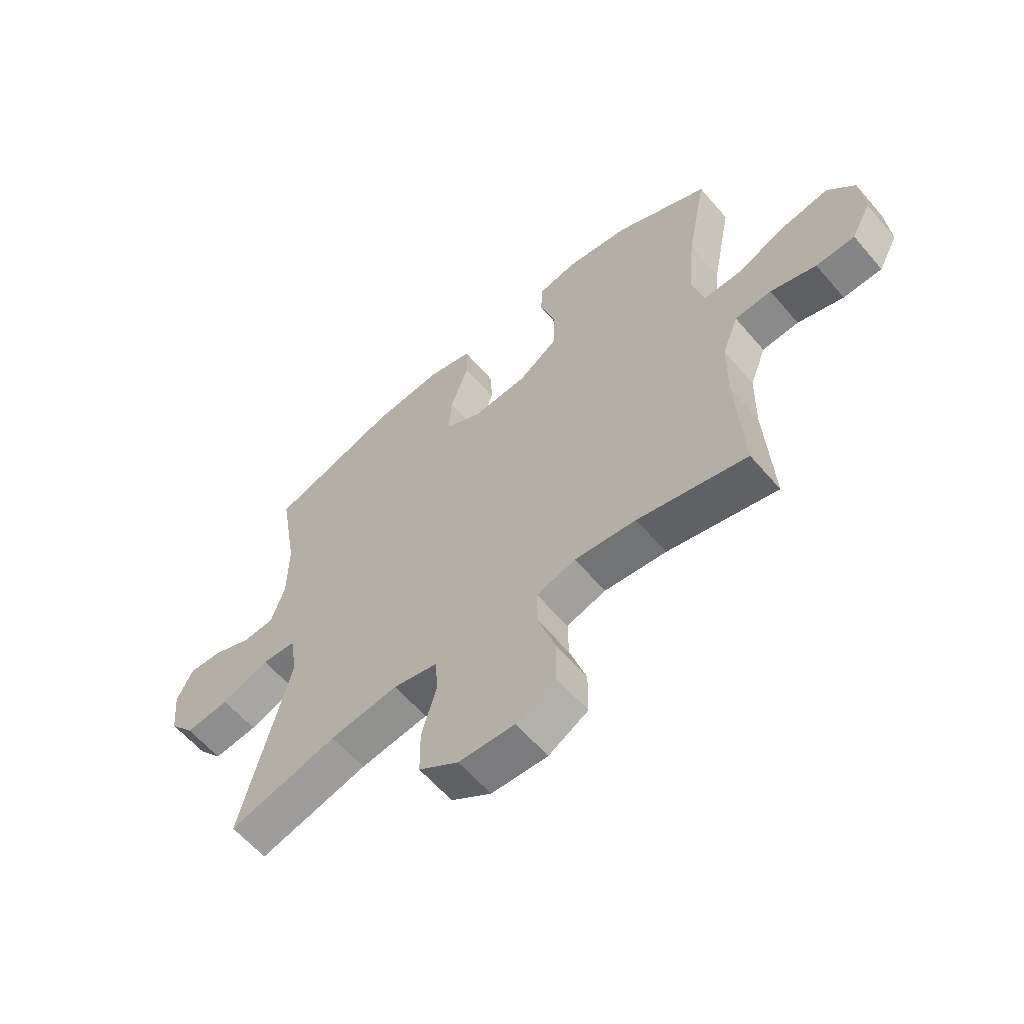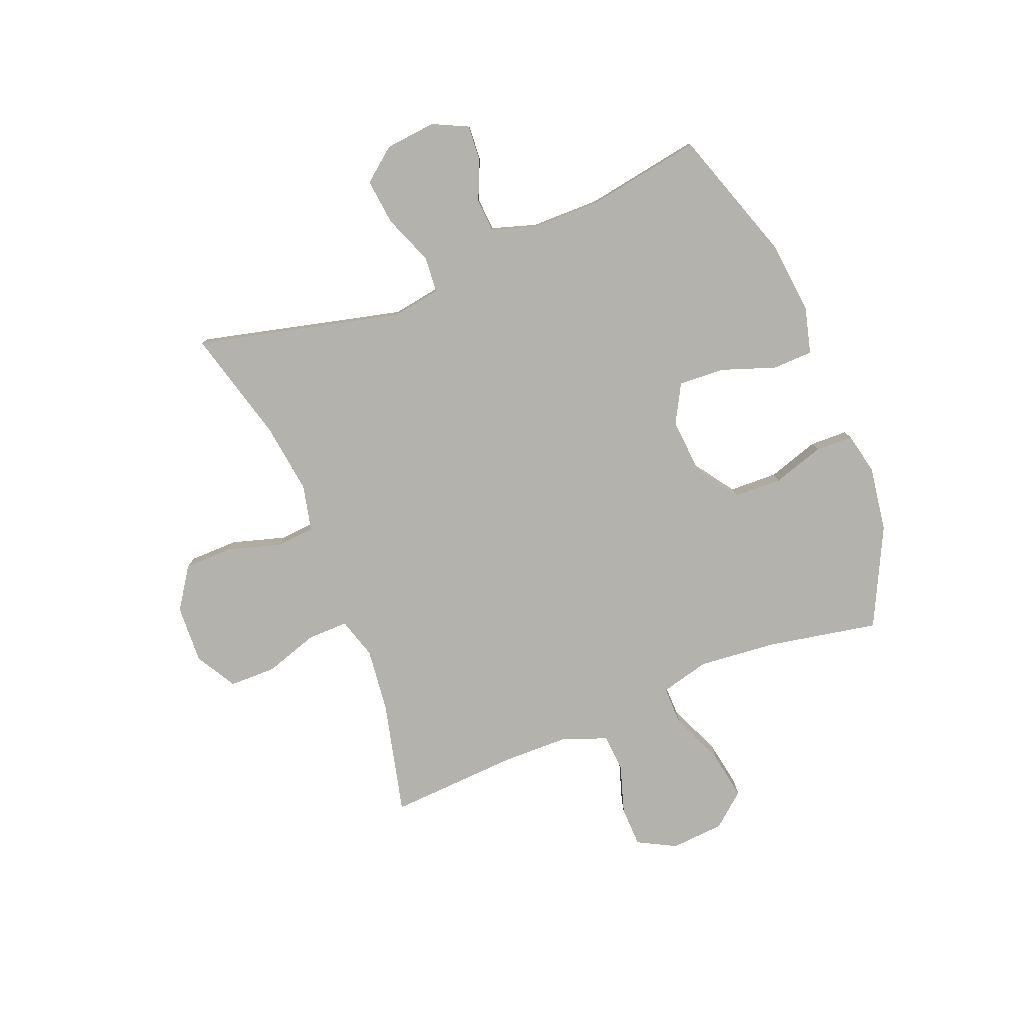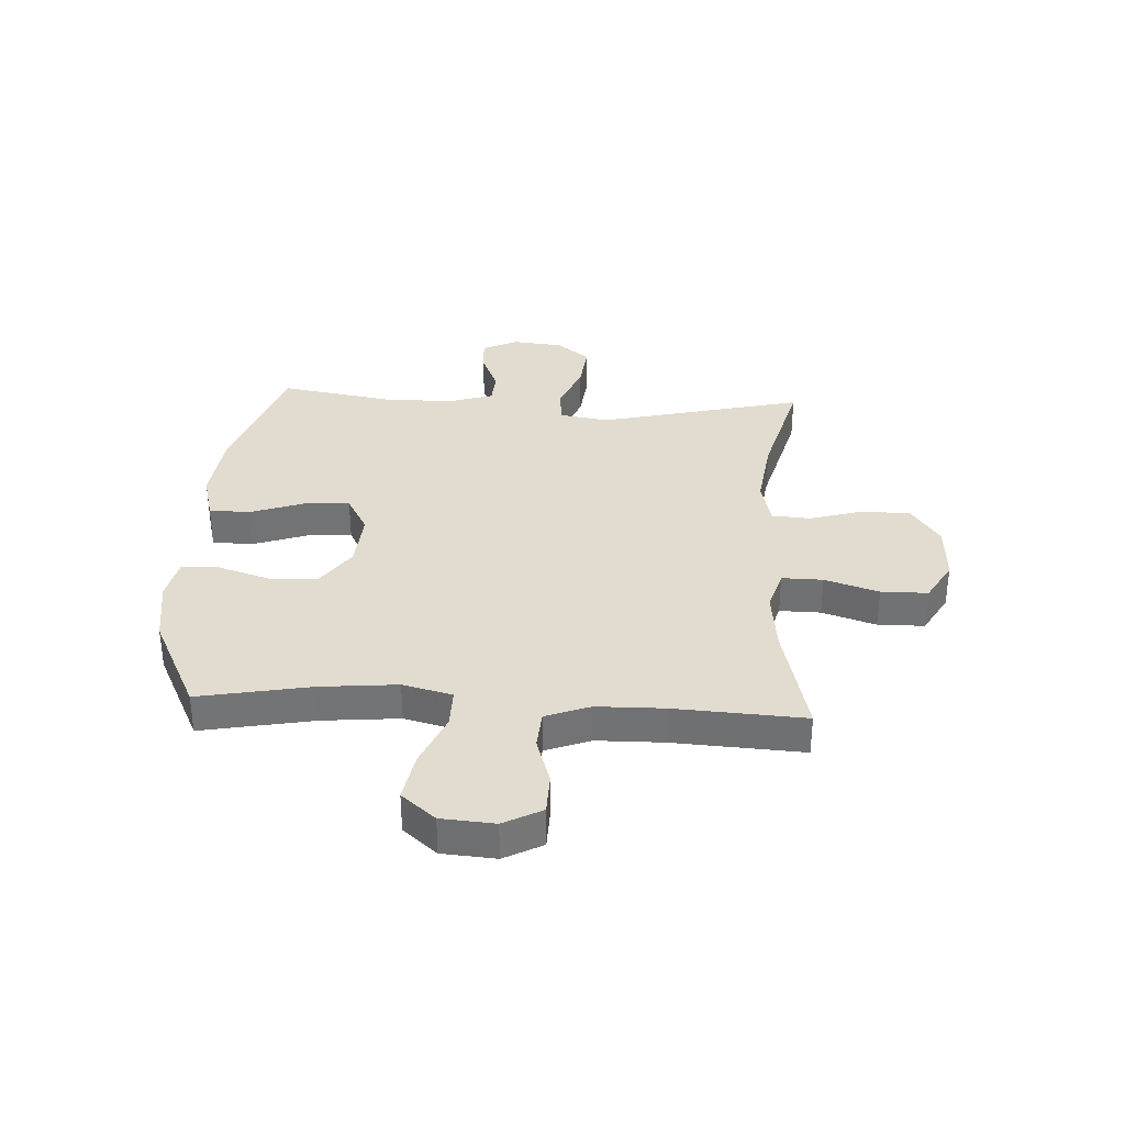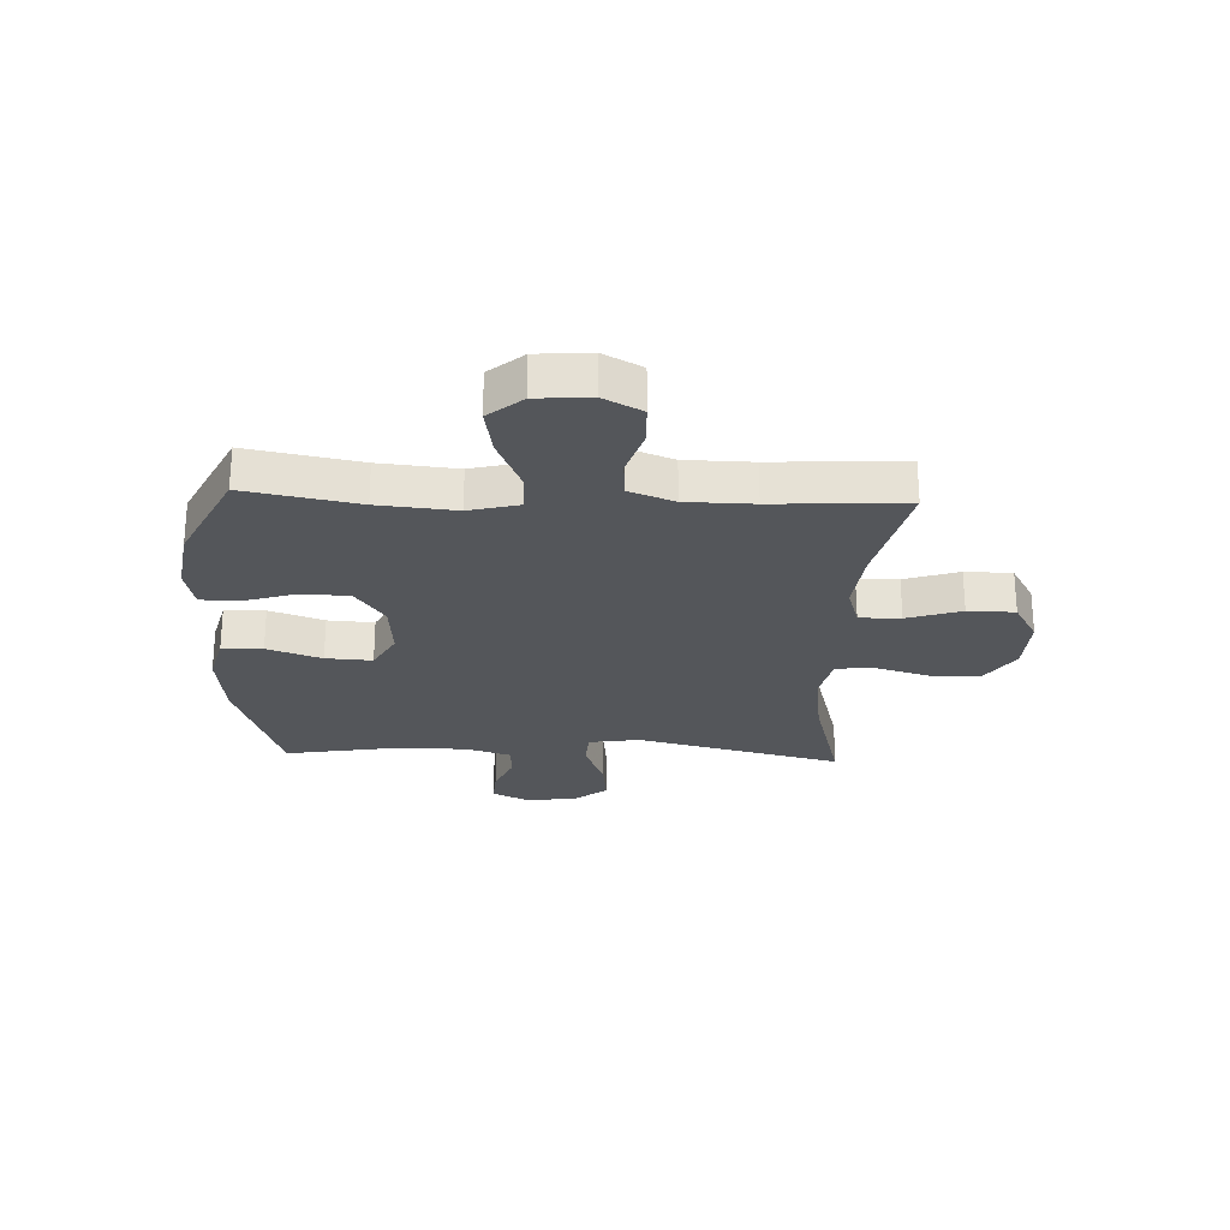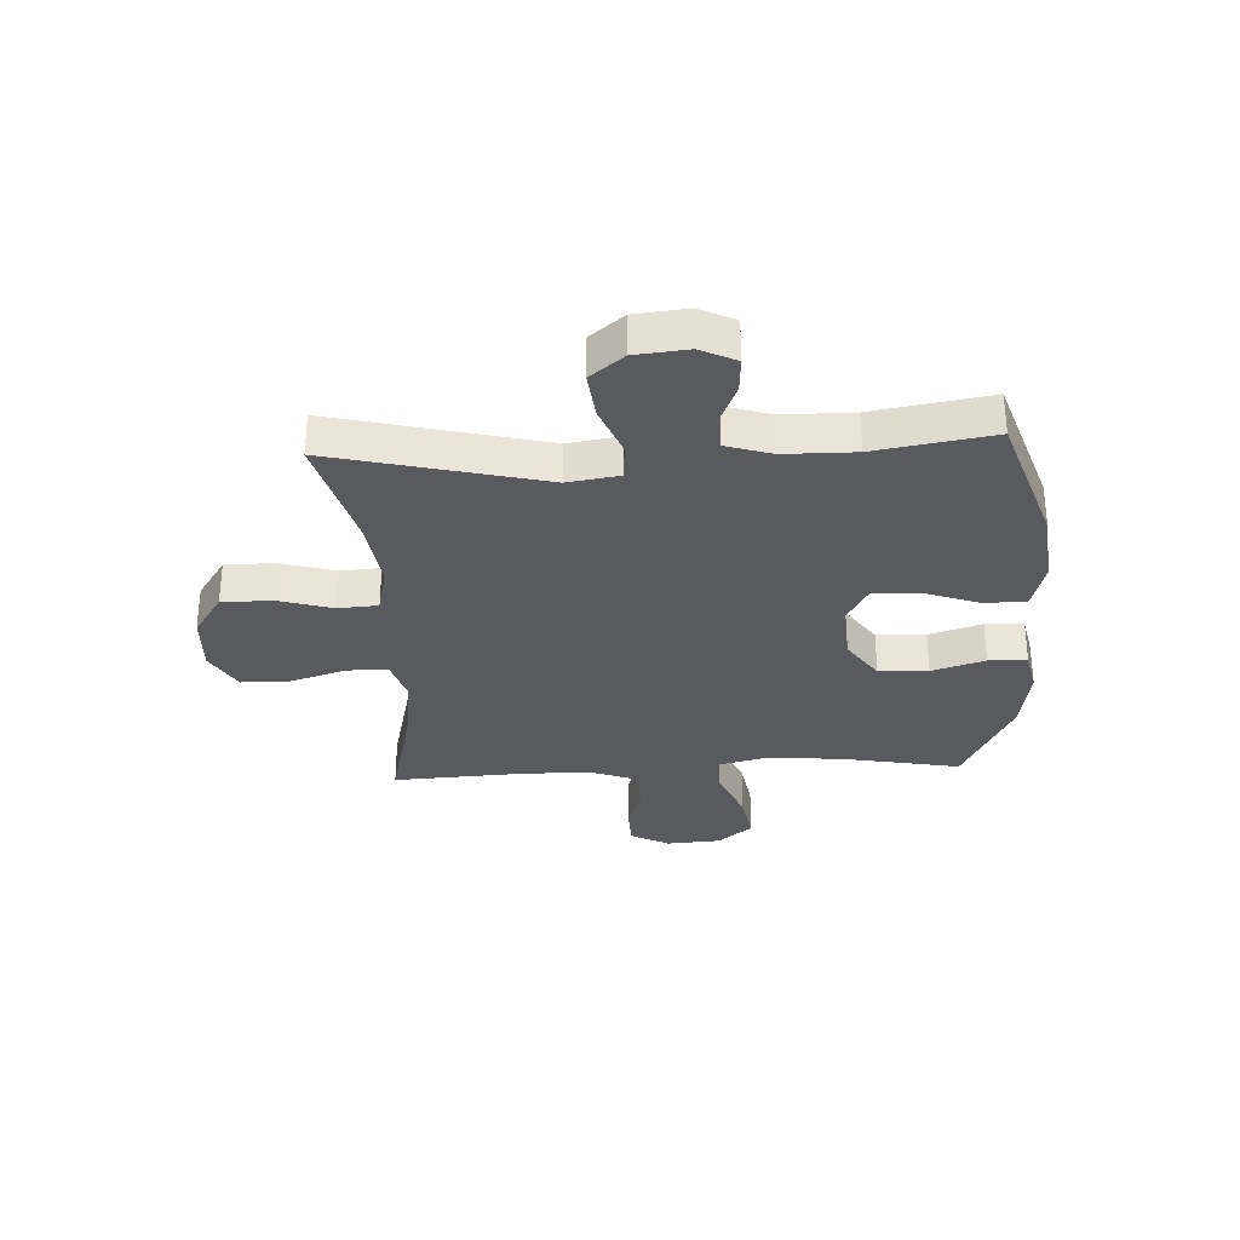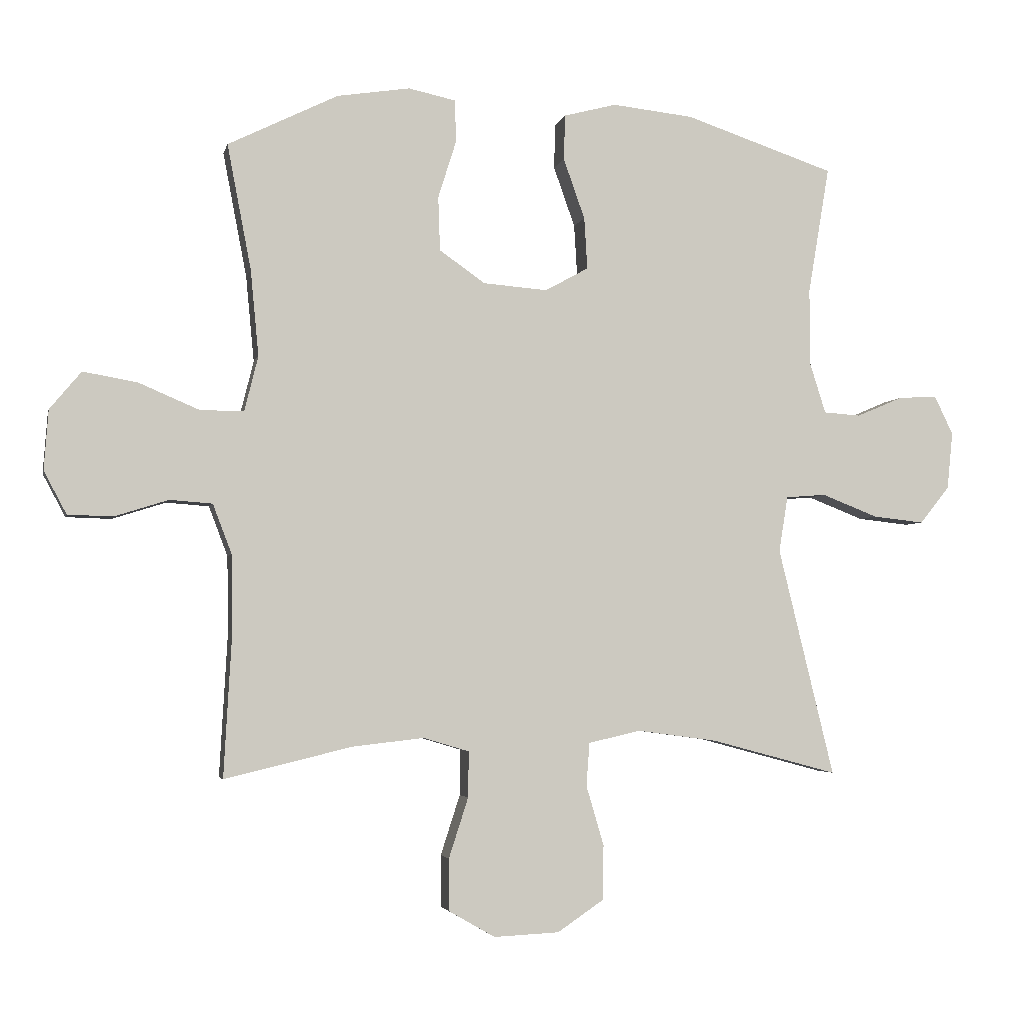
<metadata>
{"format":"obj","ext":"obj","renderer":"f3d","projection":"perspective","resolution":1024,"background":"white","views":[{"elev":-60.6,"azim":40.4,"up":"+Z"},{"elev":-79.5,"azim":-68.1,"up":"+Y"},{"elev":34.3,"azim":93.2,"up":"+Y"},{"elev":-25.6,"azim":87.7,"up":"+Y"},{"elev":-31.5,"azim":-87.1,"up":"+Y"},{"elev":-3.4,"azim":167.8,"up":"+Z"}]}
</metadata>
<code>
v -0.5 0.07 0.5
v -0.262 0.07 0.58
v -0.133 0.07 0.594
v -0.049 0.07 0.572
v -0.047 0.07 0.5
v -0.081 0.07 0.404
v -0.086 0.07 0.322
v -0.017 0.07 0.284
v 0.085 0.07 0.292
v 0.158 0.07 0.343
v 0.161 0.07 0.429
v 0.132 0.07 0.521
v 0.134 0.07 0.588
v 0.209 0.07 0.604
v 0.325 0.07 0.586
v 0.5 0.07 0.5
v 0.462 0.07 0.301
v 0.449 0.07 0.164
v 0.471 0.07 0.076
v 0.541 0.07 0.077
v 0.637 0.07 0.118
v 0.723 0.07 0.133
v 0.773 0.07 0.073
v 0.78 0.07 -0.022
v 0.744 0.07 -0.09
v 0.672 0.07 -0.092
v 0.587 0.07 -0.065
v 0.519 0.07 -0.07
v 0.489 0.07 -0.149
v 0.487 0.07 -0.268
v 0.5 0.07 -0.5
v 0.297 0.07 -0.451
v 0.183 0.07 -0.438
v 0.11 0.07 -0.46
v 0.111 0.07 -0.533
v 0.142 0.07 -0.629
v 0.141 0.07 -0.712
v 0.068 0.07 -0.754
v -0.036 0.07 -0.749
v -0.11 0.07 -0.699
v -0.111 0.07 -0.612
v -0.083 0.07 -0.517
v -0.088 0.07 -0.448
v -0.171 0.07 -0.429
v -0.298 0.07 -0.446
v -0.5 0.07 -0.5
v -0.411 0.07 -0.136
v -0.425 0.07 -0.047
v -0.489 0.07 -0.042
v -0.578 0.07 -0.077
v -0.66 0.07 -0.086
v -0.707 0.07 -0.027
v -0.716 0.07 0.064
v -0.686 0.07 0.126
v -0.624 0.07 0.122
v -0.551 0.07 0.091
v -0.492 0.07 0.095
v -0.467 0.07 0.174
v -0.466 0.07 0.297
v -0.5 0 0.5
v -0.262 0 0.58
v -0.133 0 0.594
v -0.049 0 0.572
v -0.047 0 0.5
v -0.081 0 0.404
v -0.086 0 0.322
v -0.017 0 0.284
v 0.085 0 0.292
v 0.158 0 0.343
v 0.161 0 0.429
v 0.132 0 0.521
v 0.134 0 0.588
v 0.209 0 0.604
v 0.325 0 0.586
v 0.5 0 0.5
v 0.462 0 0.301
v 0.449 0 0.164
v 0.471 0 0.076
v 0.541 0 0.077
v 0.637 0 0.118
v 0.723 0 0.133
v 0.773 0 0.073
v 0.78 0 -0.022
v 0.744 0 -0.09
v 0.672 0 -0.092
v 0.587 0 -0.065
v 0.519 0 -0.07
v 0.489 0 -0.149
v 0.487 0 -0.268
v 0.5 0 -0.5
v 0.297 0 -0.451
v 0.183 0 -0.438
v 0.11 0 -0.46
v 0.111 0 -0.533
v 0.142 0 -0.629
v 0.141 0 -0.712
v 0.068 0 -0.754
v -0.036 0 -0.749
v -0.11 0 -0.699
v -0.111 0 -0.612
v -0.083 0 -0.517
v -0.088 0 -0.448
v -0.171 0 -0.429
v -0.298 0 -0.446
v -0.5 0 -0.5
v -0.411 0 -0.136
v -0.425 0 -0.047
v -0.489 0 -0.042
v -0.578 0 -0.077
v -0.66 0 -0.086
v -0.707 0 -0.027
v -0.716 0 0.064
v -0.686 0 0.126
v -0.624 0 0.122
v -0.551 0 0.091
v -0.492 0 0.095
v -0.467 0 0.174
v -0.466 0 0.297
f 54 55 56
f 53 54 56
f 52 53 56
f 51 52 56
f 50 51 56
f 49 50 56
f 48 49 56 57
f 45 46 47
f 44 45 47 48
f 48 57 58
f 44 48 58
f 43 44 58
f 40 41 42
f 39 40 42
f 38 39 42
f 37 38 42
f 36 37 42
f 35 36 42
f 34 35 42 43
f 30 31 32
f 29 30 32 33
f 43 58 59
f 34 43 59
f 33 34 59
f 29 33 59
f 28 29 59
f 25 26 27
f 24 25 27
f 23 24 27
f 22 23 27
f 21 22 27
f 20 21 27
f 15 16 17
f 14 15 17
f 13 14 17
f 12 13 17
f 11 12 17
f 10 11 17 18
f 9 10 18 19
f 4 5 6
f 3 4 6
f 2 3 6
f 1 2 6
f 59 1 6
f 59 6 7
f 28 59 7 8
f 19 20 27 28
f 8 9 19 28
f 115 114 113
f 115 113 112
f 115 112 111
f 115 111 110
f 115 110 109
f 115 109 108
f 116 115 108 107
f 106 105 104
f 107 106 104 103
f 117 116 107
f 117 107 103
f 117 103 102
f 101 100 99
f 101 99 98
f 101 98 97
f 101 97 96
f 101 96 95
f 101 95 94
f 102 101 94 93
f 91 90 89
f 92 91 89 88
f 118 117 102
f 118 102 93
f 118 93 92
f 118 92 88
f 118 88 87
f 86 85 84
f 86 84 83
f 86 83 82
f 86 82 81
f 86 81 80
f 86 80 79
f 76 75 74
f 76 74 73
f 76 73 72
f 76 72 71
f 76 71 70
f 77 76 70 69
f 78 77 69 68
f 65 64 63
f 65 63 62
f 65 62 61
f 65 61 60
f 65 60 118
f 66 65 118
f 67 66 118 87
f 87 86 79 78
f 87 78 68 67
f 1 60 61 2
f 2 61 62 3
f 3 62 63 4
f 4 63 64 5
f 5 64 65 6
f 6 65 66 7
f 7 66 67 8
f 8 67 68 9
f 9 68 69 10
f 10 69 70 11
f 11 70 71 12
f 12 71 72 13
f 13 72 73 14
f 14 73 74 15
f 15 74 75 16
f 16 75 76 17
f 17 76 77 18
f 18 77 78 19
f 19 78 79 20
f 20 79 80 21
f 21 80 81 22
f 22 81 82 23
f 23 82 83 24
f 24 83 84 25
f 25 84 85 26
f 26 85 86 27
f 27 86 87 28
f 28 87 88 29
f 29 88 89 30
f 30 89 90 31
f 31 90 91 32
f 32 91 92 33
f 33 92 93 34
f 34 93 94 35
f 35 94 95 36
f 36 95 96 37
f 37 96 97 38
f 38 97 98 39
f 39 98 99 40
f 40 99 100 41
f 41 100 101 42
f 42 101 102 43
f 43 102 103 44
f 44 103 104 45
f 45 104 105 46
f 46 105 106 47
f 47 106 107 48
f 48 107 108 49
f 49 108 109 50
f 50 109 110 51
f 51 110 111 52
f 52 111 112 53
f 53 112 113 54
f 54 113 114 55
f 55 114 115 56
f 56 115 116 57
f 57 116 117 58
f 58 117 118 59
f 59 118 60 1

</code>
